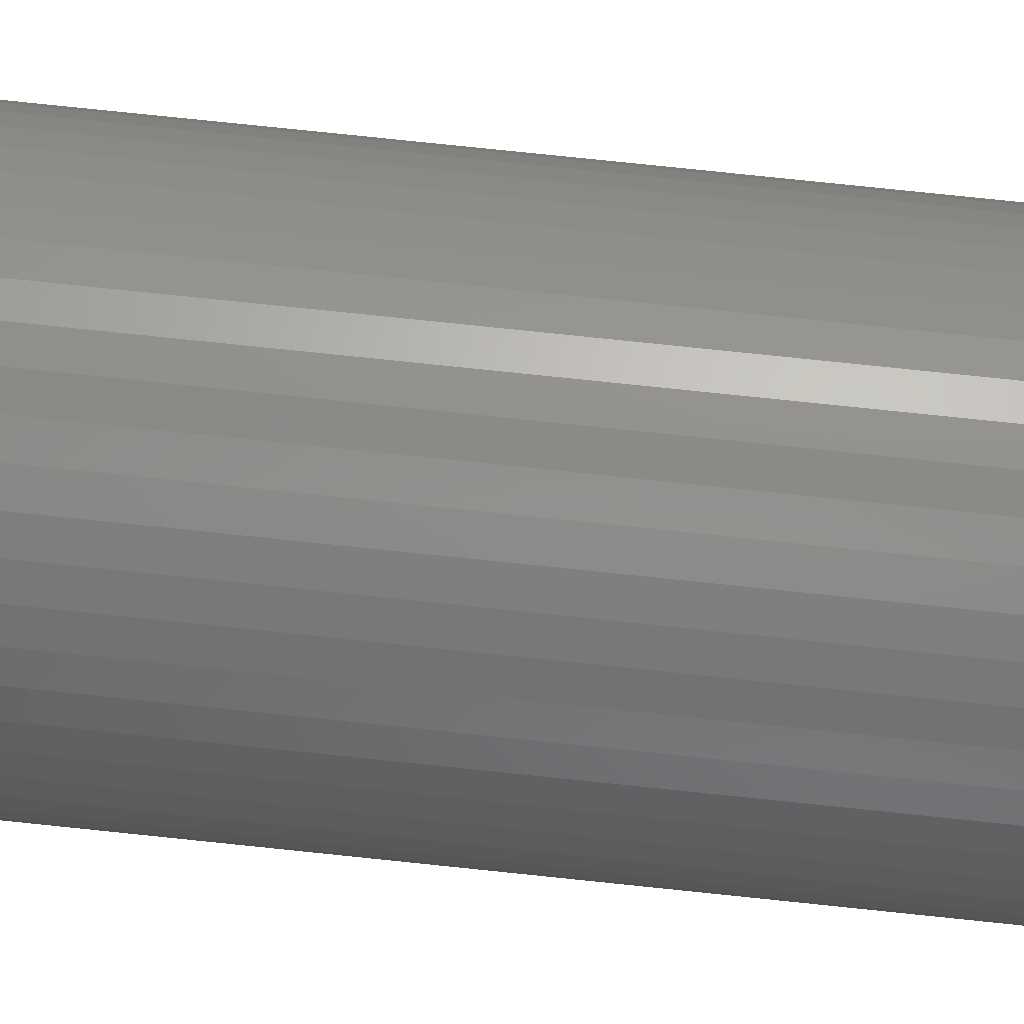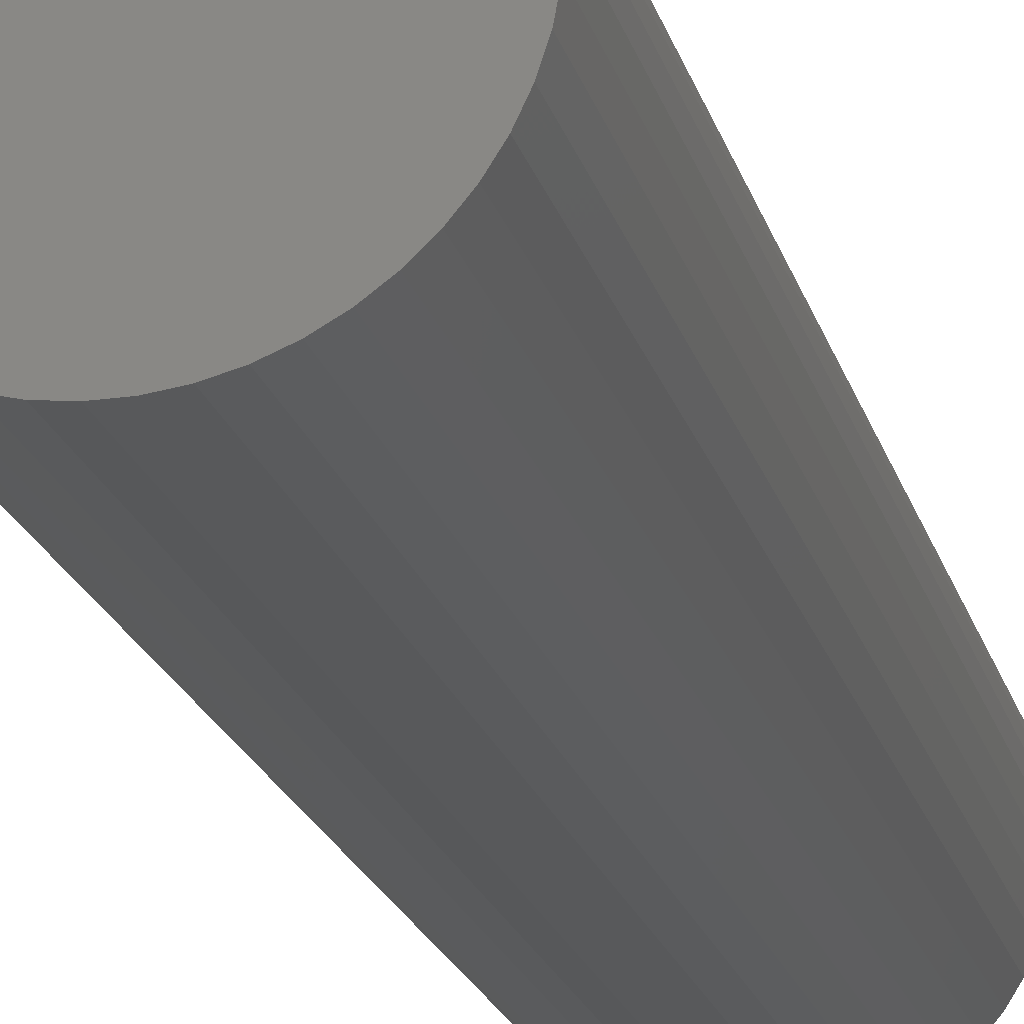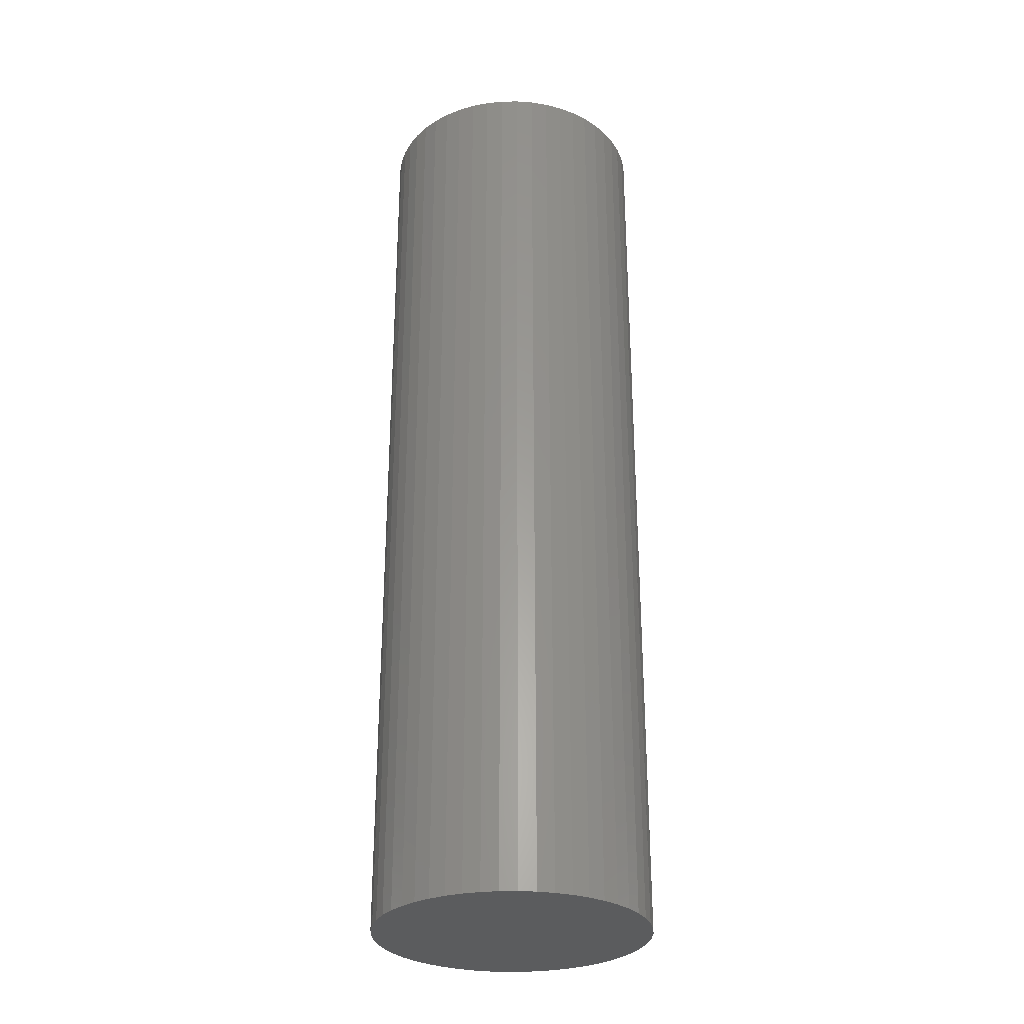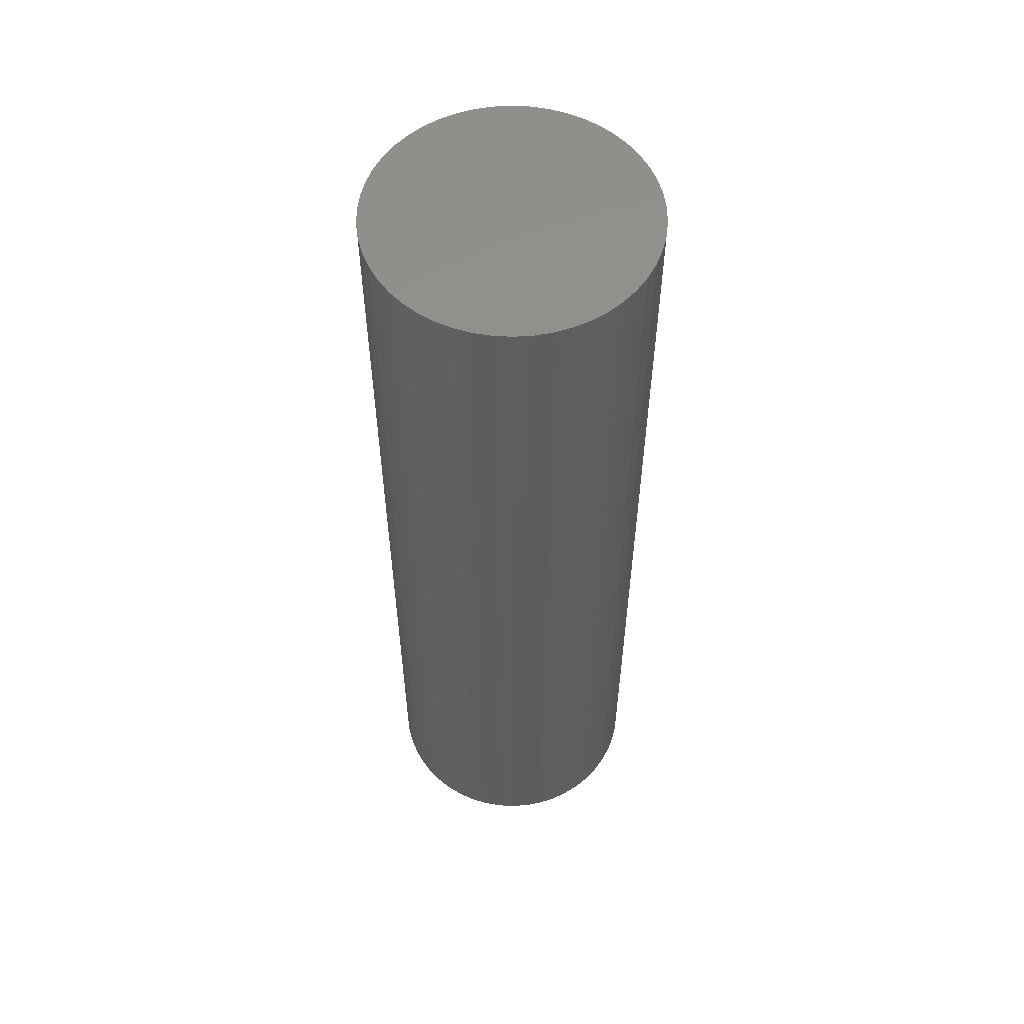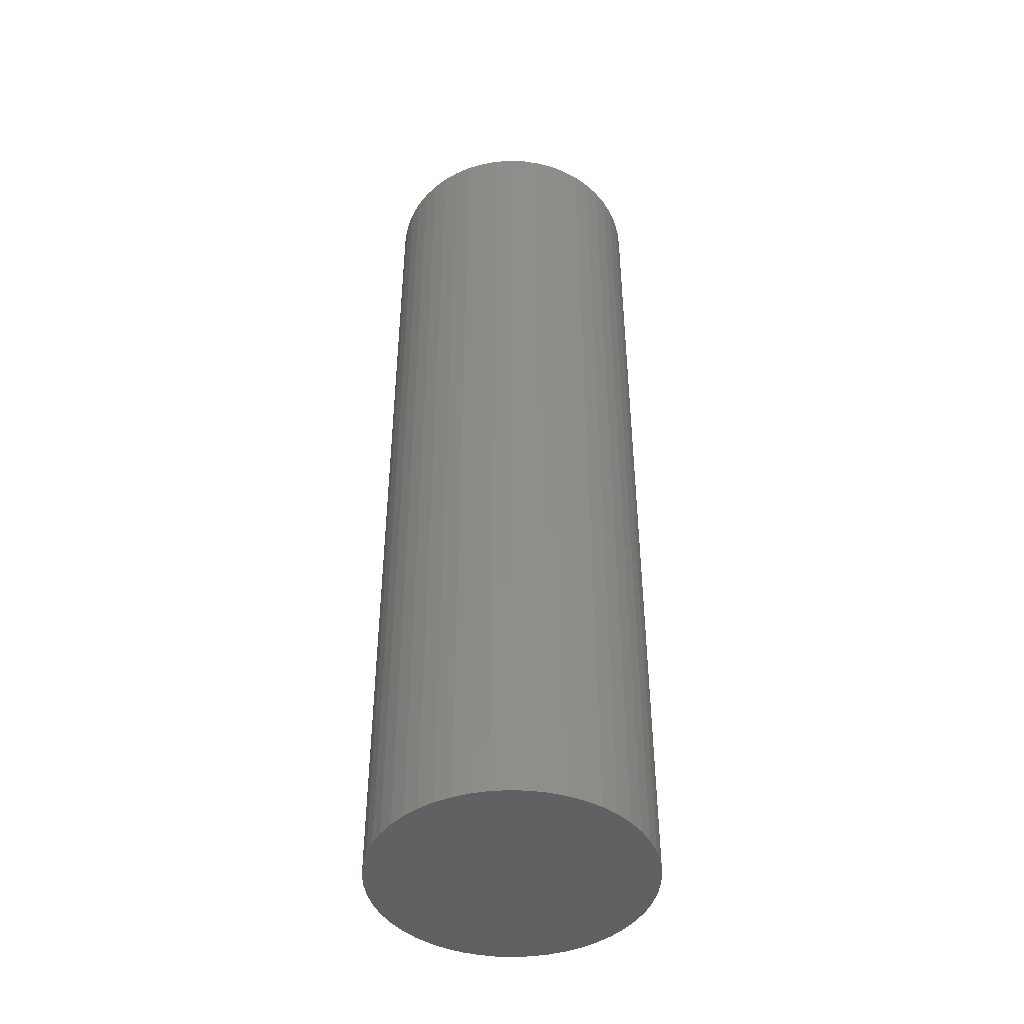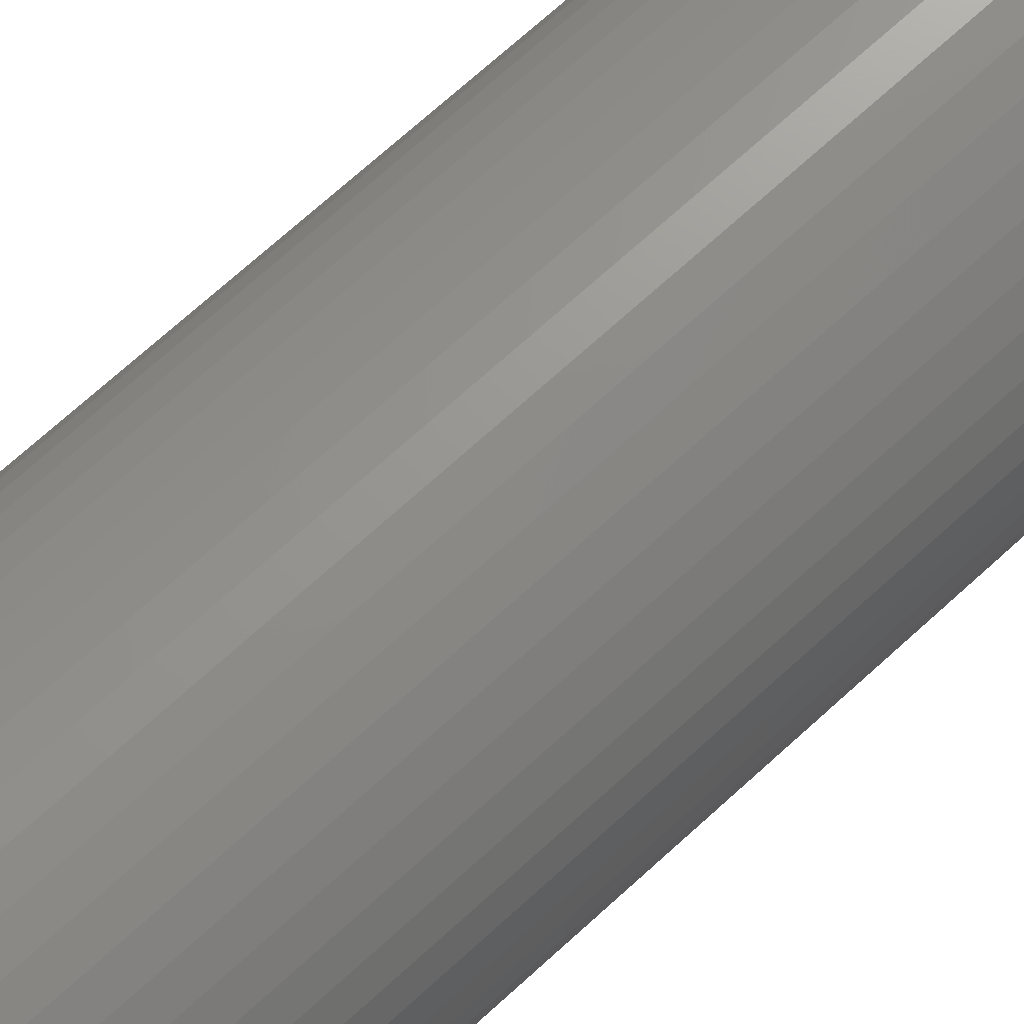
<metadata>
{"format":"stl","ext":"stl","renderer":"f3d","projection":"perspective","resolution":1024,"background":"white","views":[{"elev":79.5,"azim":-84.1,"up":"+Y"},{"elev":-20.7,"azim":-165.6,"up":"+Y"},{"elev":-29.4,"azim":-63.5,"up":"+Z"},{"elev":56.3,"azim":-104.8,"up":"+Z"},{"elev":-44.5,"azim":-125.2,"up":"+Z"},{"elev":70.1,"azim":47.5,"up":"+Y"}]}
</metadata>
<code>
# stl→obj: 100 verts, 196 faces
v 5.25 0 18
v 5.209 0.658 -18
v 5.209 0.658 18
v 5.25 0 -18
v 5.085 1.306 -18
v 5.085 1.306 18
v -5.25 0 -18
v -5.209 0.658 18
v -5.209 0.658 -18
v -5.25 0 18
v 0.3296 5.24 -18
v -0.3296 5.24 18
v 0.3296 5.24 18
v -0.3296 5.24 -18
v 5.209 -0.658 -18
v 5.085 -1.306 -18
v 4.881 -1.933 -18
v 4.881 1.933 -18
v 4.601 -2.529 -18
v 4.601 2.529 -18
v 4.247 -3.086 -18
v 4.247 3.086 -18
v 3.827 -3.594 -18
v 3.827 3.594 -18
v 3.346 -4.045 -18
v 3.346 4.045 -18
v 2.813 -4.433 -18
v 2.813 4.433 -18
v 2.235 -4.75 -18
v 2.235 4.75 -18
v 1.622 -4.993 -18
v 1.622 4.993 -18
v 0.9838 -5.157 -18
v 0.9838 5.157 -18
v 0.3296 -5.24 -18
v -0.3296 -5.24 -18
v -0.9838 -5.157 -18
v -0.9838 5.157 -18
v -1.622 -4.993 -18
v -1.622 4.993 -18
v -2.235 -4.75 -18
v -2.235 4.75 -18
v -2.813 -4.433 -18
v -2.813 4.433 -18
v -3.346 -4.045 -18
v -3.346 4.045 -18
v -3.827 -3.594 -18
v -3.827 3.594 -18
v -4.247 -3.086 -18
v -4.247 3.086 -18
v -4.601 -2.529 -18
v -4.601 2.529 -18
v -4.881 -1.933 -18
v -4.881 1.933 -18
v -5.085 -1.306 -18
v -5.085 1.306 -18
v -5.209 -0.658 -18
v 3.827 -3.594 18
v 3.346 -4.045 18
v 3.346 4.045 18
v 3.827 3.594 18
v -3.827 3.594 18
v -3.346 4.045 18
v 5.209 -0.658 18
v 5.085 -1.306 18
v 4.881 1.933 18
v 4.881 -1.933 18
v 4.601 2.529 18
v 4.601 -2.529 18
v 4.247 3.086 18
v 4.247 -3.086 18
v 2.813 4.433 18
v 2.813 -4.433 18
v 2.235 4.75 18
v 2.235 -4.75 18
v 1.622 4.993 18
v 1.622 -4.993 18
v 0.9838 5.157 18
v 0.9838 -5.157 18
v 0.3296 -5.24 18
v -0.3296 -5.24 18
v -0.9838 5.157 18
v -0.9838 -5.157 18
v -1.622 4.993 18
v -1.622 -4.993 18
v -2.235 4.75 18
v -2.235 -4.75 18
v -2.813 4.433 18
v -2.813 -4.433 18
v -3.346 -4.045 18
v -3.827 -3.594 18
v -4.247 3.086 18
v -4.247 -3.086 18
v -4.601 2.529 18
v -4.601 -2.529 18
v -4.881 1.933 18
v -4.881 -1.933 18
v -5.085 1.306 18
v -5.085 -1.306 18
v -5.209 -0.658 18
f 1 2 3
f 2 1 4
f 3 5 6
f 5 3 2
f 7 8 9
f 8 7 10
f 11 12 13
f 12 11 14
f 15 2 4
f 16 2 15
f 16 5 2
f 17 5 16
f 17 18 5
f 19 18 17
f 19 20 18
f 21 20 19
f 21 22 20
f 23 22 21
f 23 24 22
f 25 24 23
f 25 26 24
f 27 26 25
f 27 28 26
f 29 28 27
f 29 30 28
f 31 30 29
f 31 32 30
f 33 32 31
f 33 34 32
f 35 34 33
f 35 11 34
f 36 11 35
f 36 14 11
f 37 14 36
f 37 38 14
f 39 38 37
f 39 40 38
f 41 40 39
f 41 42 40
f 43 42 41
f 43 44 42
f 45 44 43
f 45 46 44
f 47 46 45
f 47 48 46
f 49 48 47
f 49 50 48
f 51 50 49
f 51 52 50
f 53 52 51
f 53 54 52
f 55 54 53
f 55 56 54
f 57 56 55
f 57 9 56
f 9 57 7
f 25 58 59
f 58 25 23
f 24 60 61
f 60 24 26
f 46 62 63
f 62 46 48
f 3 64 1
f 6 64 3
f 6 65 64
f 66 65 6
f 66 67 65
f 68 67 66
f 68 69 67
f 70 69 68
f 70 71 69
f 61 71 70
f 61 58 71
f 60 58 61
f 60 59 58
f 72 59 60
f 72 73 59
f 74 73 72
f 74 75 73
f 76 75 74
f 76 77 75
f 78 77 76
f 78 79 77
f 13 79 78
f 13 80 79
f 12 80 13
f 12 81 80
f 82 81 12
f 82 83 81
f 84 83 82
f 84 85 83
f 86 85 84
f 86 87 85
f 88 87 86
f 88 89 87
f 63 89 88
f 63 90 89
f 62 90 63
f 62 91 90
f 92 91 62
f 92 93 91
f 94 93 92
f 94 95 93
f 96 95 94
f 96 97 95
f 98 97 96
f 98 99 97
f 8 99 98
f 8 100 99
f 100 8 10
f 66 20 68
f 20 66 18
f 30 76 74
f 76 30 32
f 28 74 72
f 74 28 30
f 54 94 52
f 94 54 96
f 42 88 86
f 88 42 44
f 38 84 82
f 84 38 40
f 31 75 77
f 75 31 29
f 68 22 70
f 22 68 20
f 32 78 76
f 78 32 34
f 26 72 60
f 72 26 28
f 50 62 48
f 62 50 92
f 56 96 54
f 96 56 98
f 40 86 84
f 86 40 42
f 14 82 12
f 82 14 38
f 64 4 1
f 4 64 15
f 71 19 69
f 19 71 21
f 65 15 64
f 15 65 16
f 47 90 91
f 90 47 45
f 51 97 53
f 97 51 95
f 49 95 51
f 95 49 93
f 57 10 7
f 10 57 100
f 36 80 81
f 80 36 35
f 29 73 75
f 73 29 27
f 6 18 66
f 18 6 5
f 70 24 61
f 24 70 22
f 34 13 78
f 13 34 11
f 52 92 50
f 92 52 94
f 9 98 56
f 98 9 8
f 44 63 88
f 63 44 46
f 58 21 71
f 21 58 23
f 69 17 67
f 17 69 19
f 41 85 87
f 85 41 39
f 47 93 49
f 93 47 91
f 53 99 55
f 99 53 97
f 33 77 79
f 77 33 31
f 35 79 80
f 79 35 33
f 67 16 65
f 16 67 17
f 37 81 83
f 81 37 36
f 43 87 89
f 87 43 41
f 55 100 57
f 100 55 99
f 27 59 73
f 59 27 25
f 39 83 85
f 83 39 37
f 45 89 90
f 89 45 43

</code>
